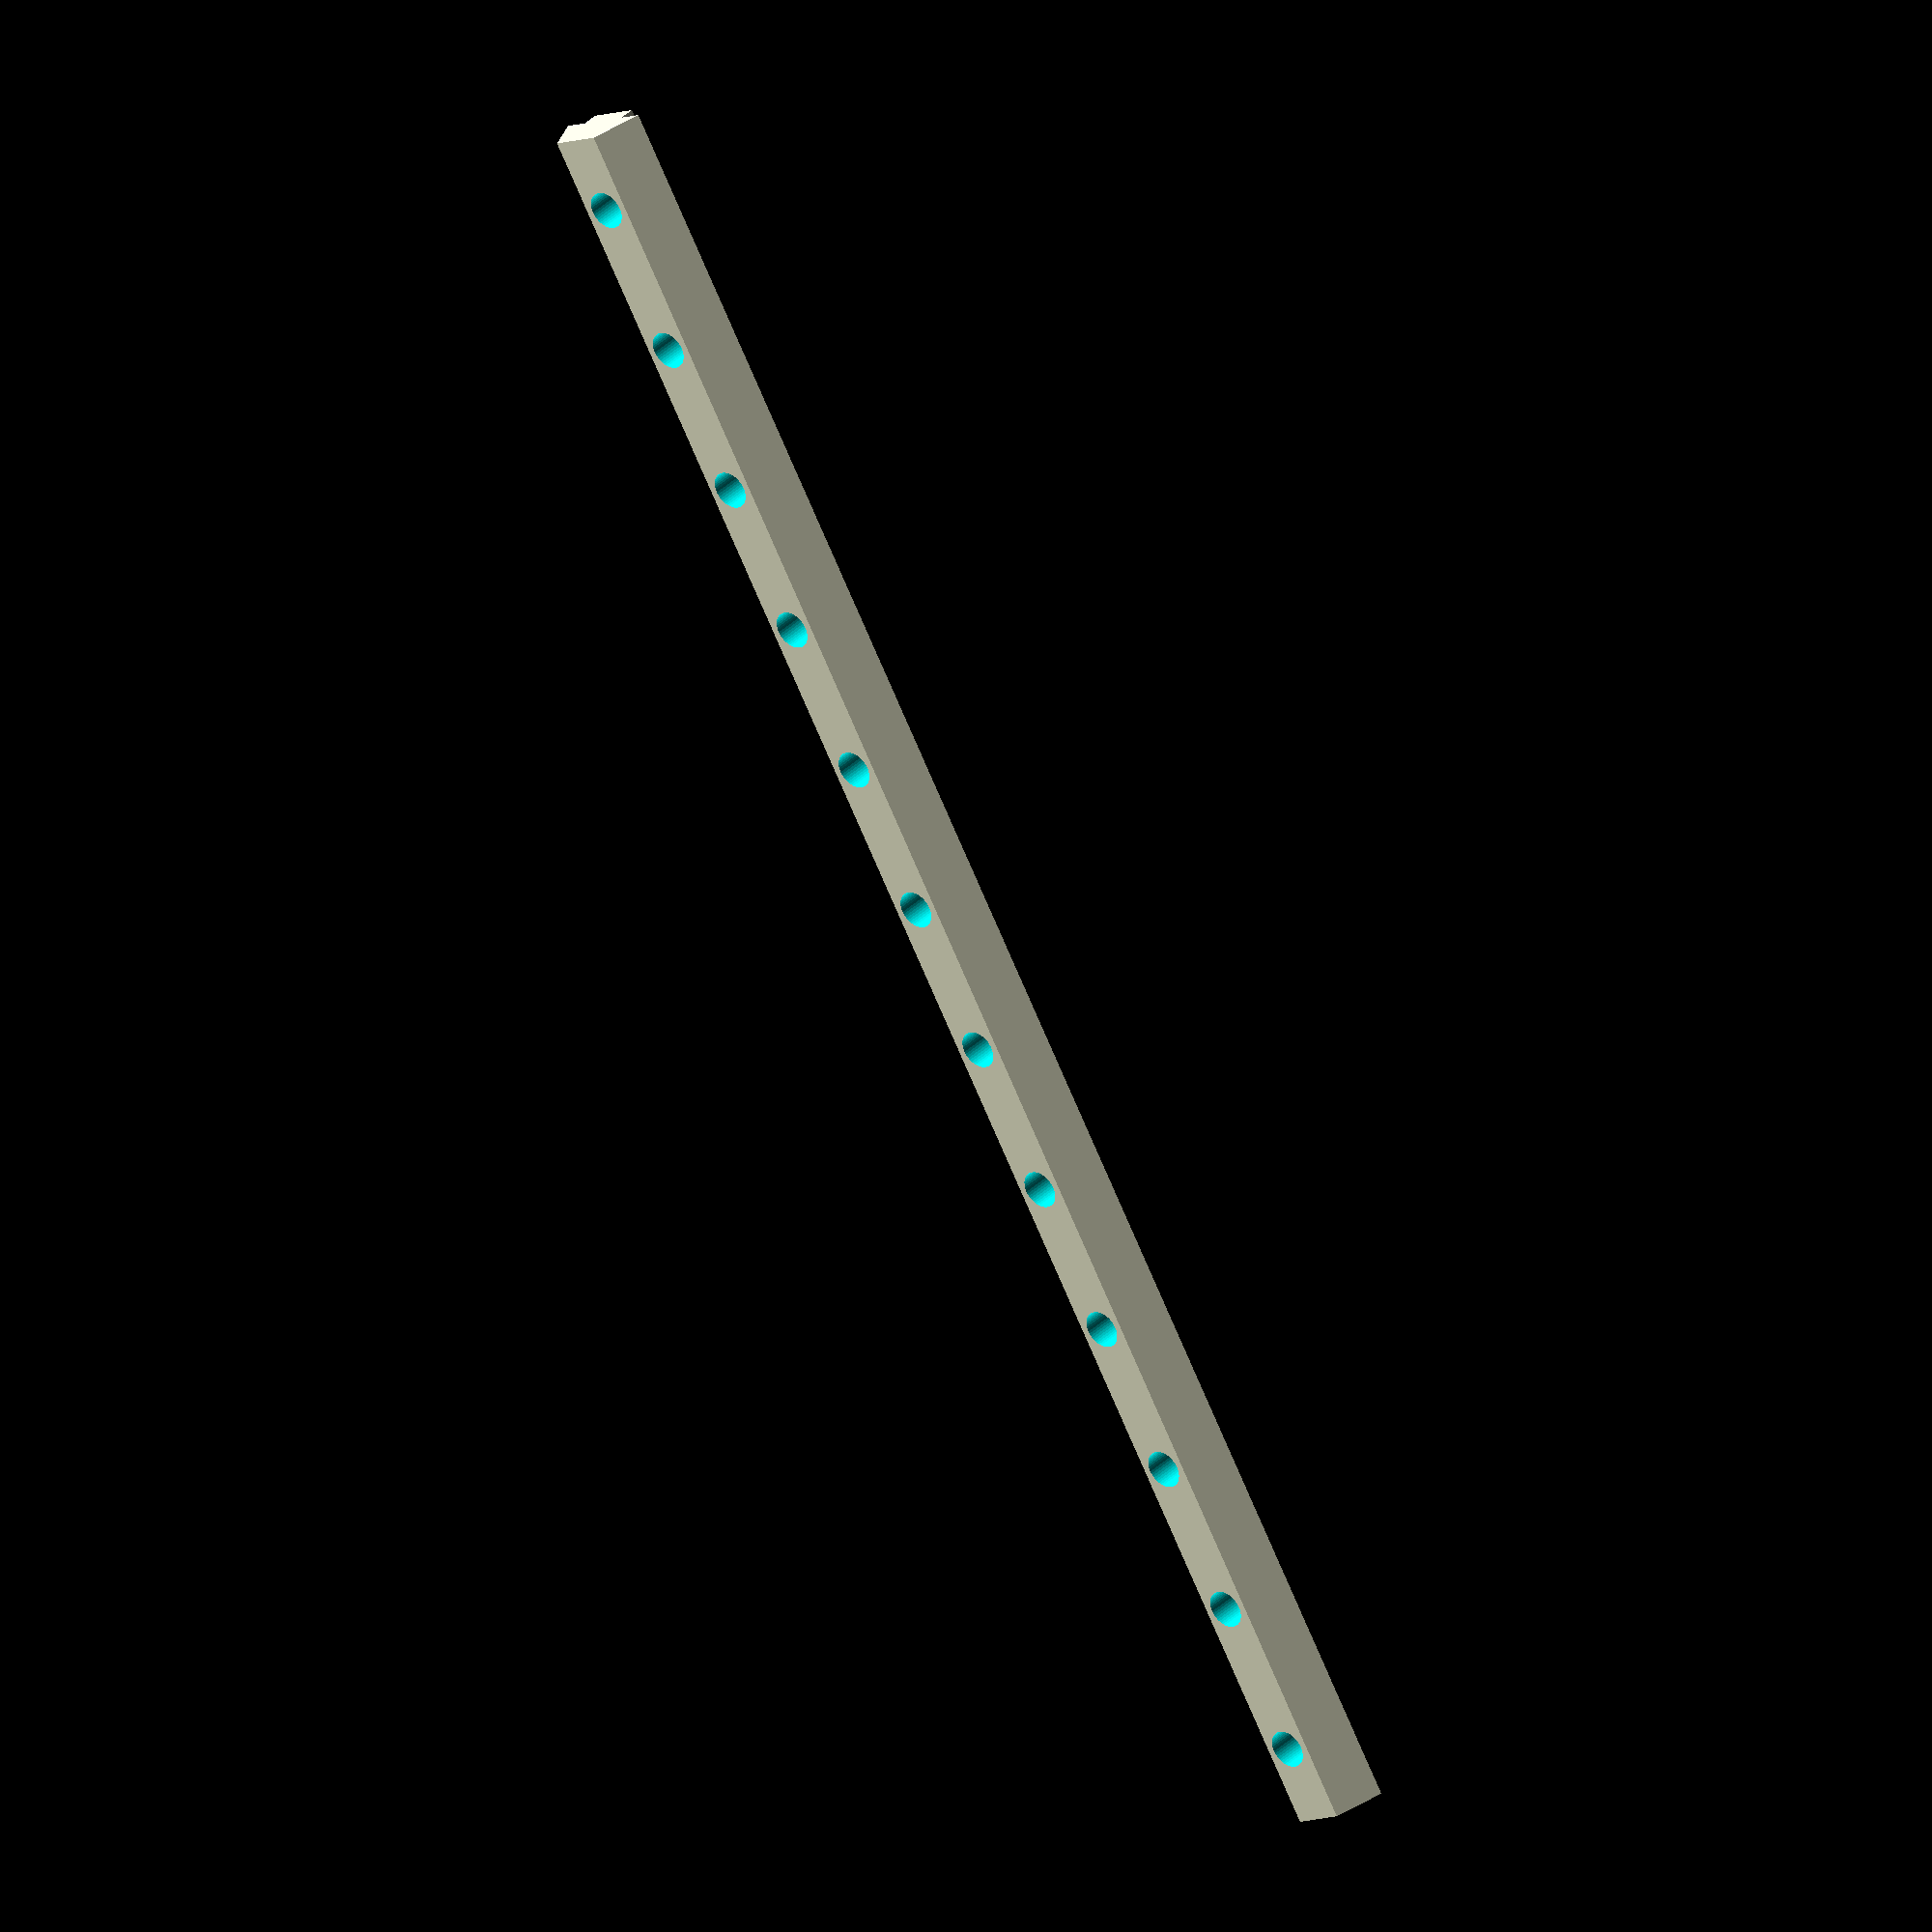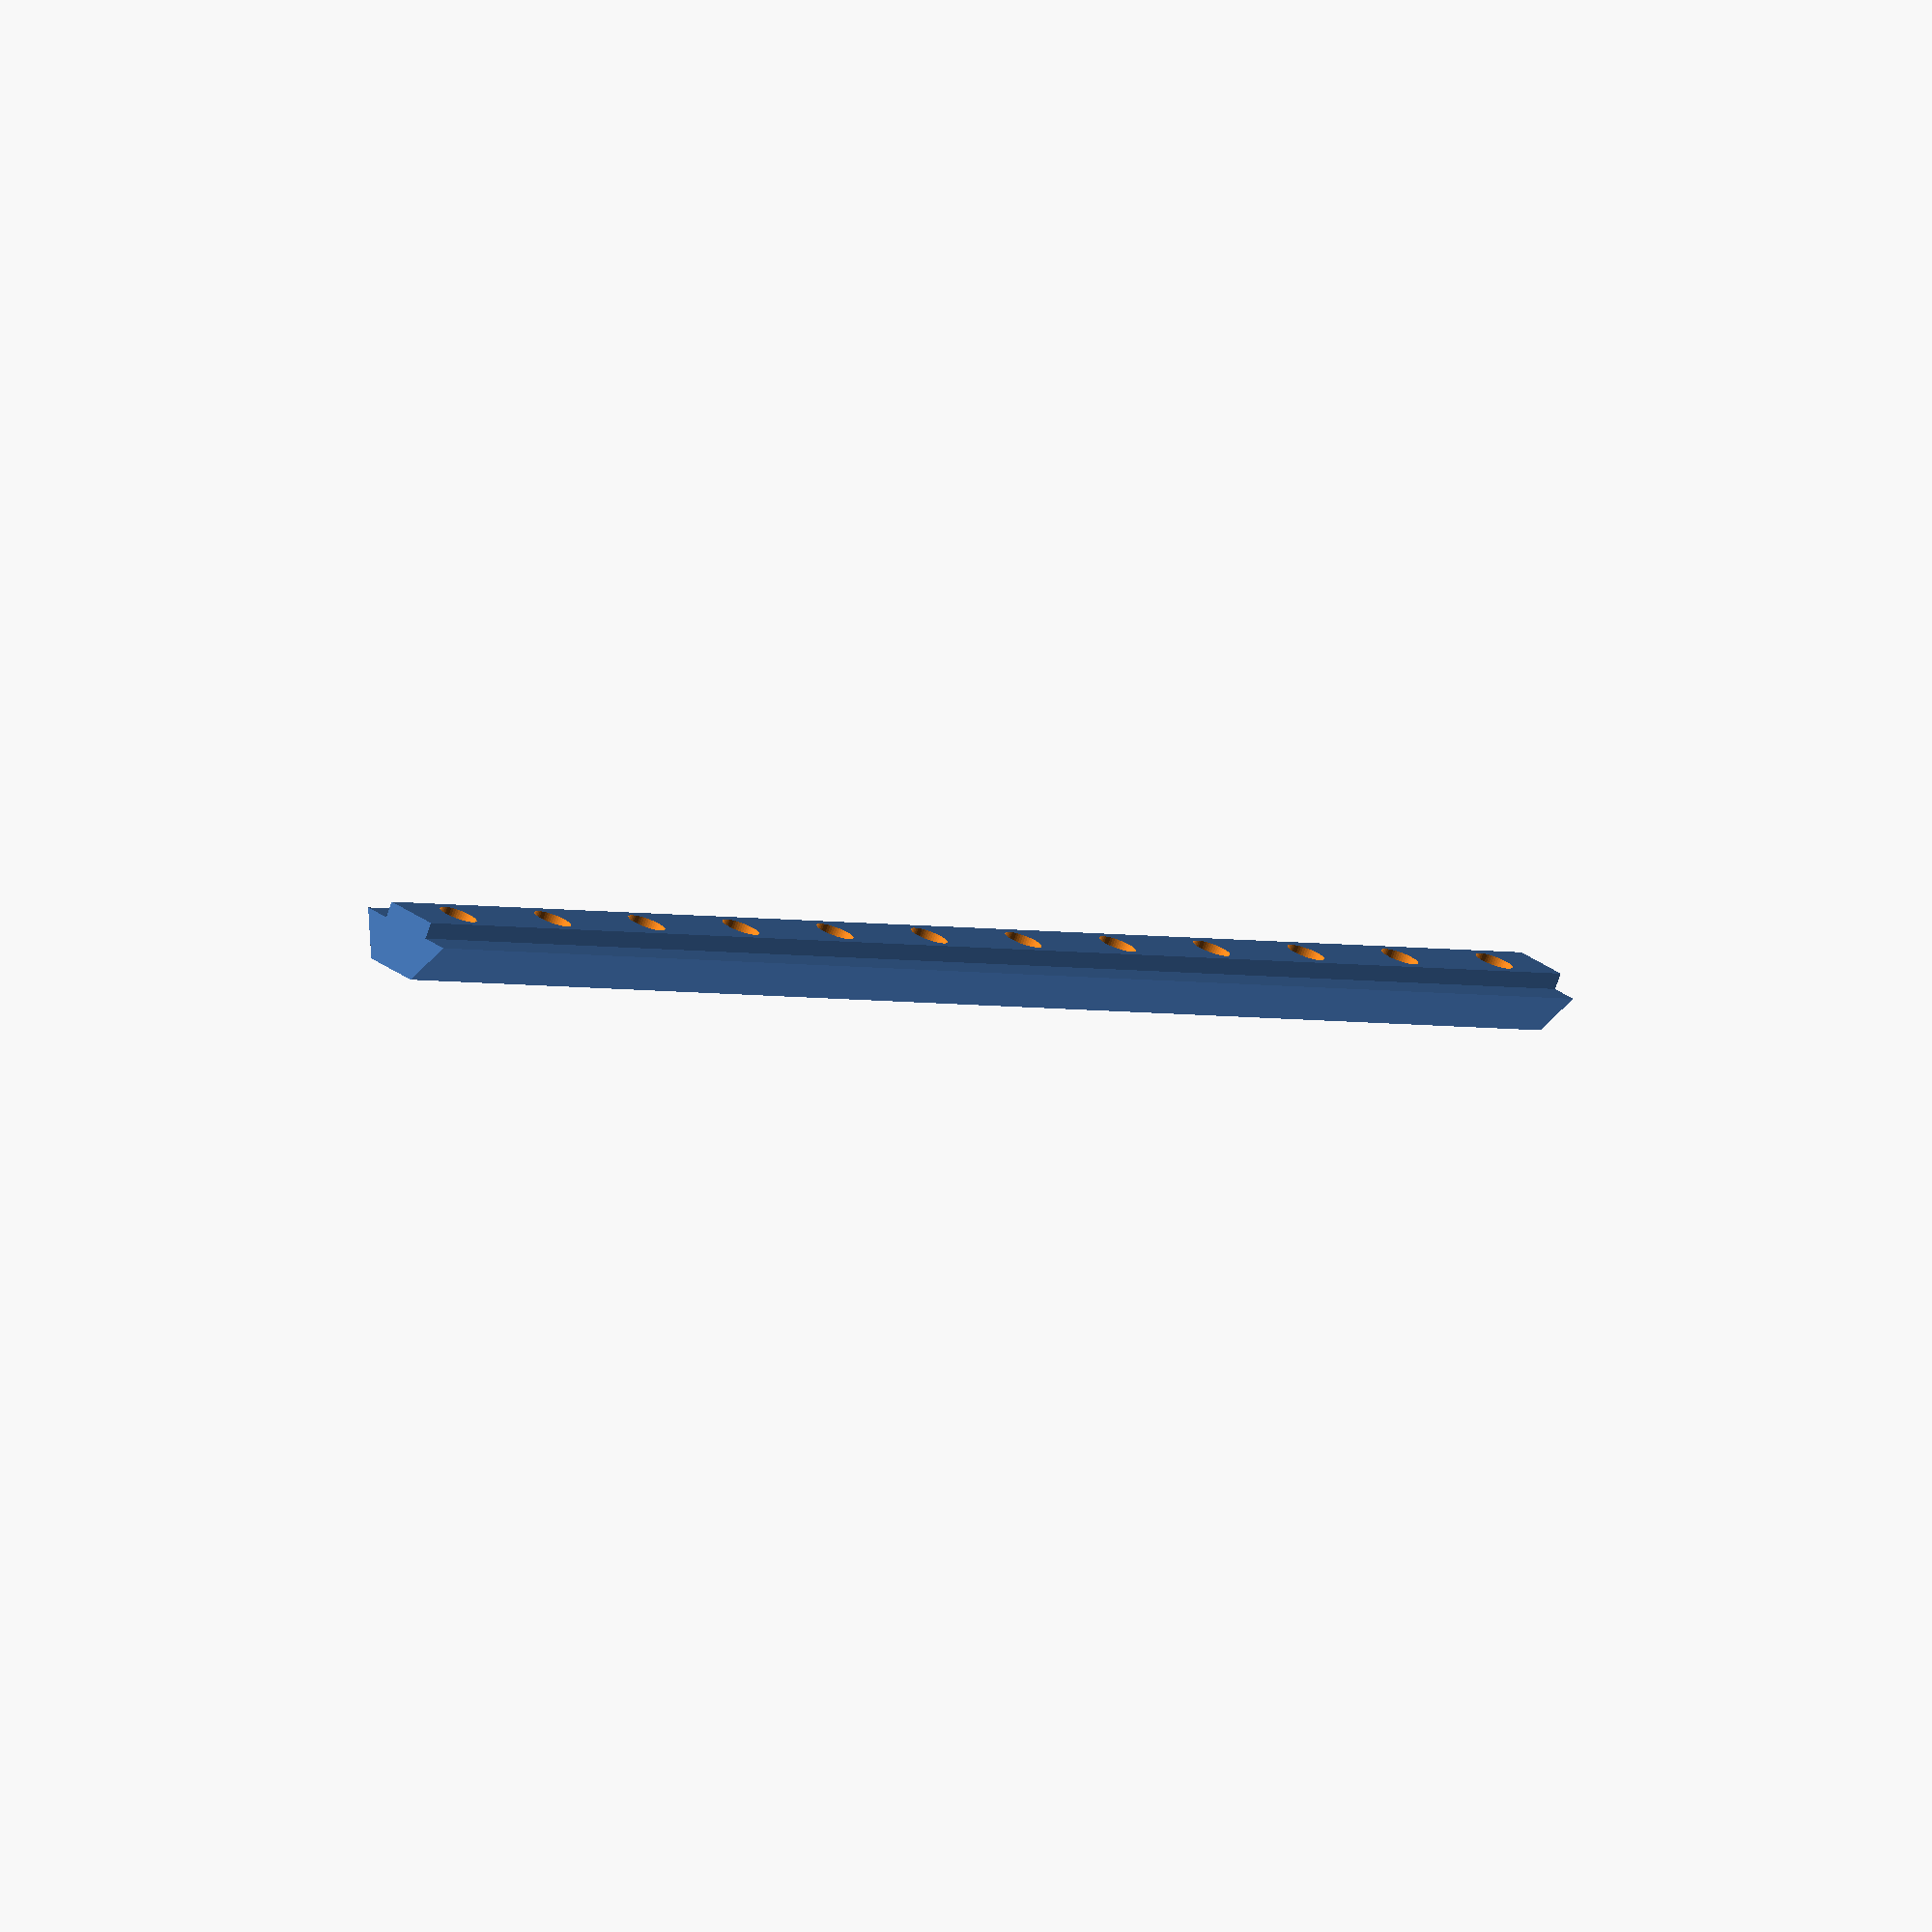
<openscad>
// This file contains all the parts for a rack enclosure
// It has the format required for a customizable project on Thingiverse
// Note: Calculated variables does not show up in the customizer, hence the *1; 

$fn = 50*1;

part = "h"; // [a:Extrusion no holes,b:Extrusion front holes,c:Extrusion front and side holes,d:End open,e:End grid,f:End chimney,g:End closed,h:Nut-less Trap,i:Panel,j:Panel with handle,k:Handle]

Units = 12;

//Hole size for 4mm screws or freedom unit equivalent
Four_mm_screw = 3.5;

//Hole size for 5mm screws or freedom unit equivalent
Five_mm_screw = 4.8;

//Constants, do not change !
sixinch   = 155*1;       // cm = 6"  
width     = 155-20-20;   // 11.5cm between rails
unit      = (44.5/19)*6; // 1U = 14.05cm
gauge     = 3*1;
gauge_box = 2*1;
slip      = 0.35*1;      // extra slip between parts

go();

module go(){
    if (part=="a"){
        extrusion(Units,true,false,false);
    }else if (part=="b"){
        extrusion(Units,true,true,false);
    }else if (part=="c"){
        extrusion(Units,true,true,true);
    }else if (part=="d"){
        rack_end(0);
    }else if (part=="e"){
        rack_end(1);
    }else if (part=="f"){
        rack_end(2);
    }else if (part=="g"){
        rack_end(3);
    }else if (part=="h"){
        trap(Units);
    }else if (part=="i"){
        sidepanel(Units,false);
    }else if (part=="j"){
        sidepanel(Units,true);
    }else if (part=="k"){
        tophandle();
    translate([0,30,0]){tophandle();}
    }
}




module chimney() {    
    for(i=[0:8:80]){
        echo(i);
        translate([20 + (width-80)/2  +i,-1,20]){
            minkowski(){
                cube([0.01,50,30]);    
                sphere(d=2,h=1);        
            }
        }
    }
}




// Nut-less Trap
module trap(u){
    difference(){
        union(){
            translate([-2.4,0,4]){
                cube([4.8,unit*u,1.5]);
            }    
            translate([-2.4,unit*u,0]){
                rotate([90,0,0]){
                    linear_extrude(unit*u){
                        polygon(points=[[0,0],[4.8,0],[7,4],[-2.2,4]]);
                    }
                }
            }
        }                        
        for(i=[1:u]){
            translate([0,unit*i-unit/2,-1]){
                cylinder(d=Four_mm_screw,h=10);
            }                       
        }
    }
}



//0: open
//1: grid
//2: chimney
//3: closed
module rack_end(type){    
    width = sixinch+1; 
    difference(){
        union(){
            translate([1.25,1.25,1.25]){
                minkowski(){
                    w = width-2.5;            
                    cube([w, w, gauge-2.5]);                        
                    sphere(r=1.25);
                }
            }
        }
        if(type==0 || type==1){
            translate([20,20,-1]){ cube([width-40,width-40,gauge+2]);}  
        }
    
        translate([10,10,-0.1])                { cylinder(d=5,h=10); cylinder(d1=10,d2=6,h=3.5);}
        translate([width-10,10,-0.1])        { cylinder(d=5,h=10); cylinder(d1=10,d2=6,h=3.5);}
        translate([10,width-10,-0.1])        { cylinder(d=5,h=10); cylinder(d1=10,d2=6,h=3.5);}
        translate([width-10,width-10,-0.1]){ cylinder(d=5,h=10); cylinder(d1=10,d2=6,h=3.5);}  
  
        rotate([-90,0,0]){
            if(type==2){
                translate([0,-5,0]){chimney();}
                translate([0,-5,(width-29)/2]){chimney();}
                translate([0,-5,width-29]){chimney();}
            }
        }    
    }  
    if(type==1){
        intersection(){
            union(){
                sz=8;
                grid = 15;
                for(i=[-grid*8:12:grid*8]){        
                    translate([sz/2+i+70,sz/2+78,gauge/2]){
                        rotate([0,0,45]){
                        cube([2,width*1.5,gauge],center=true);        
                        }
                    }
                    translate([sz/2+i+70,sz/2+82,gauge/2]){
                        rotate([0,0,-45]){
                            cube([2,width*1.5,gauge],center=true);        
                        }
                    }
                }
            }
            translate([15,15,-1]){cube([125,125,10]);}
        }
    }    
}



module tophandle(){
    rotate([0,180,0]){
        difference(){
            union(){
                rotate([0,45,0]){
                    extrusion(4,false,false,false);
                }
                translate([sixinch,20,0]){
                    rotate([0,45,180]){
                        extrusion(4,false,false,false);
                    }
                }
            }    
            wedge();            
            translate([90,90,10]){
                cube([200,200,20],center=true);
            }       
            translate([10,10,0]){handlescrew();}
            translate([sixinch-10,10,0]){handlescrew();}        
        }
        intersection(){
            translate([0,0,-27.4]){
                extrusion(11,false,false,false);
            }
            wedge();        
        } 
    }    
}




module handlescrew(){
    translate([0,0,-39]){cylinder(d=5,h=40); }
    translate([0,0,-4]){cylinder(d1=10,d2=6,h=3.5);}
    translate([0,0,-34]){cylinder(d=10,h=30);}
}



module wedge(){
    translate([sixinch/2,-10,15]){
        rotate([0,45+45/2,0]){
            cube([80,80,30]);
        }
        translate([0,80,0]){
            rotate([0,45+45/2,180]){
                cube([80,80,30]);
            }
        }
        translate([-20,0,-100]){
            cube([40,80,100]);
        }
    }
}




module extrusion(u,center,front,side){
    len=unit*u;
    difference(){
        translate([0,2,2]){
            minkowski(){
                cube([len,16,16]);
                sphere(d=4);
            }
        } 
        translate([-5,10,1.99]){
            rotate([0,90,0]){linear_extrude(len+10){polygon(points=[[0,-2.5],[2,-4],[2,4],[0,2.5]]);}}
        }
        translate([-5,10,18.01]){
            rotate([0,-90,180]){linear_extrude(len+10){polygon(points=[[0,-2.5],[2,-4],[2,4],[0,2.5]]);}}
        }    
        translate([-5,18.01,10]){
            rotate([90,0,90]){linear_extrude(len+10){polygon(points=[[0,-2.5],[2,-4],[2,4],[0,2.5]]);}}
        }    
        translate([-5,1.99,10]){
            rotate([-90,0,-90]){linear_extrude(len+10){polygon(points=[[0,-2.5],[2,-4],[2,4],[0,2.5]]);}}
        }    
        if(center){
            translate([-5,10,10]){
                rotate([0,90,0]){
                    cylinder(d=4.6,h=len+10);
                }
            }
        }     
        //holes
        if(front){
            for(i=[0:30]){
                translate([unit/2+i*unit,10,-5]){ cylinder(d=3.8,h=30);}
            }
        }    
        if(side){
            for(i=[0:30]){
                translate([unit/2+i*unit,25,10]){ rotate([90,0,0]){cylinder(d=3.8,h=30);}}
            }
        }
        //length cutoff
        translate([-2,0,0]){cube([4,60,60],center=true);}
        translate([len+2,0,0]){cube([4,60,60],center=true);}    
    }
}



module screw(){
    cylinder(r1=screw_head/2, r2=screw_dia/2, h=screw_head_height);
    cylinder(r=screw_dia/2, h=40);    
    translate([0,0,-0.99]){cylinder(r=screw_head/2, h=1);}    
}



module insideprofile(l){
    difference(){
        union(){
            translate([7.6,10,0]){cube([4.8,10,l]);}
            translate([0,7.6,0]){cube([20,4.8,l]);}  
            
            translate([6.5,10-2.1,0]){cube([7   ,10,l]);}
            translate([2.1,6.5,0]){cube([15.8,7   ,l]);}  
        }
        translate([4,4,-1]){
            cube([12,12,l+2]);
        }
    } 
    translate([20,20,0]){
        rotate([0,-90,0]){
            linear_extrude(20){
                polygon (points=[[0,0],[l,0],[0,l]]);
            }
        }
    }    
}





module sidepanel(u,handle){
    difference(){
        baseplate(u);
        if(handle){
              translate([(sixinch-80)/2,         9,-4]) { cube([80,20,10]);}
              translate([(sixinch-80)/2,        19,-4]) { cylinder(d=20,h=10);}
              translate([sixinch-(sixinch-80)/2,19,-4]) { cylinder(d=20,h=10);}
        }
    }
}



module baseplate(u){
    difference(){
        union(){
            translate([1.25,1.25,1.25]){
                minkowski(){
                    cube([sixinch-2.5,unit*u-2.5,gauge-2.5]);
                    sphere(r=1.25);
                }
            }
        }
        //Rack mount holes
        translate([10-0.5,unit/2,-gauge/2])                 {cylinder(r=2.3,gauge*2);}
        translate([sixinch-10+0.5,unit/2,-gauge/2])         {cylinder(r=2.3,gauge*2);}
        translate([10-0.5,u*unit-(unit/2),-gauge/2])        {cylinder(r=2.3,gauge*2);}
        translate([sixinch-10+0.5,u*unit-(unit/2),-gauge/2]){cylinder(r=2.3,gauge*2);}
        if(u>=5){
            translate([10-0.5,(u*unit)/2,-gauge/2])         {cylinder(r=2.3,gauge*2);}
            translate([sixinch-10+0.5,(u*unit)/2,-gauge/2]) {cylinder(r=2.3,gauge*2);}
        }  
    }    
}




















</openscad>
<views>
elev=325.2 azim=210.0 roll=218.2 proj=o view=wireframe
elev=76.7 azim=39.3 roll=340.6 proj=o view=wireframe
</views>
